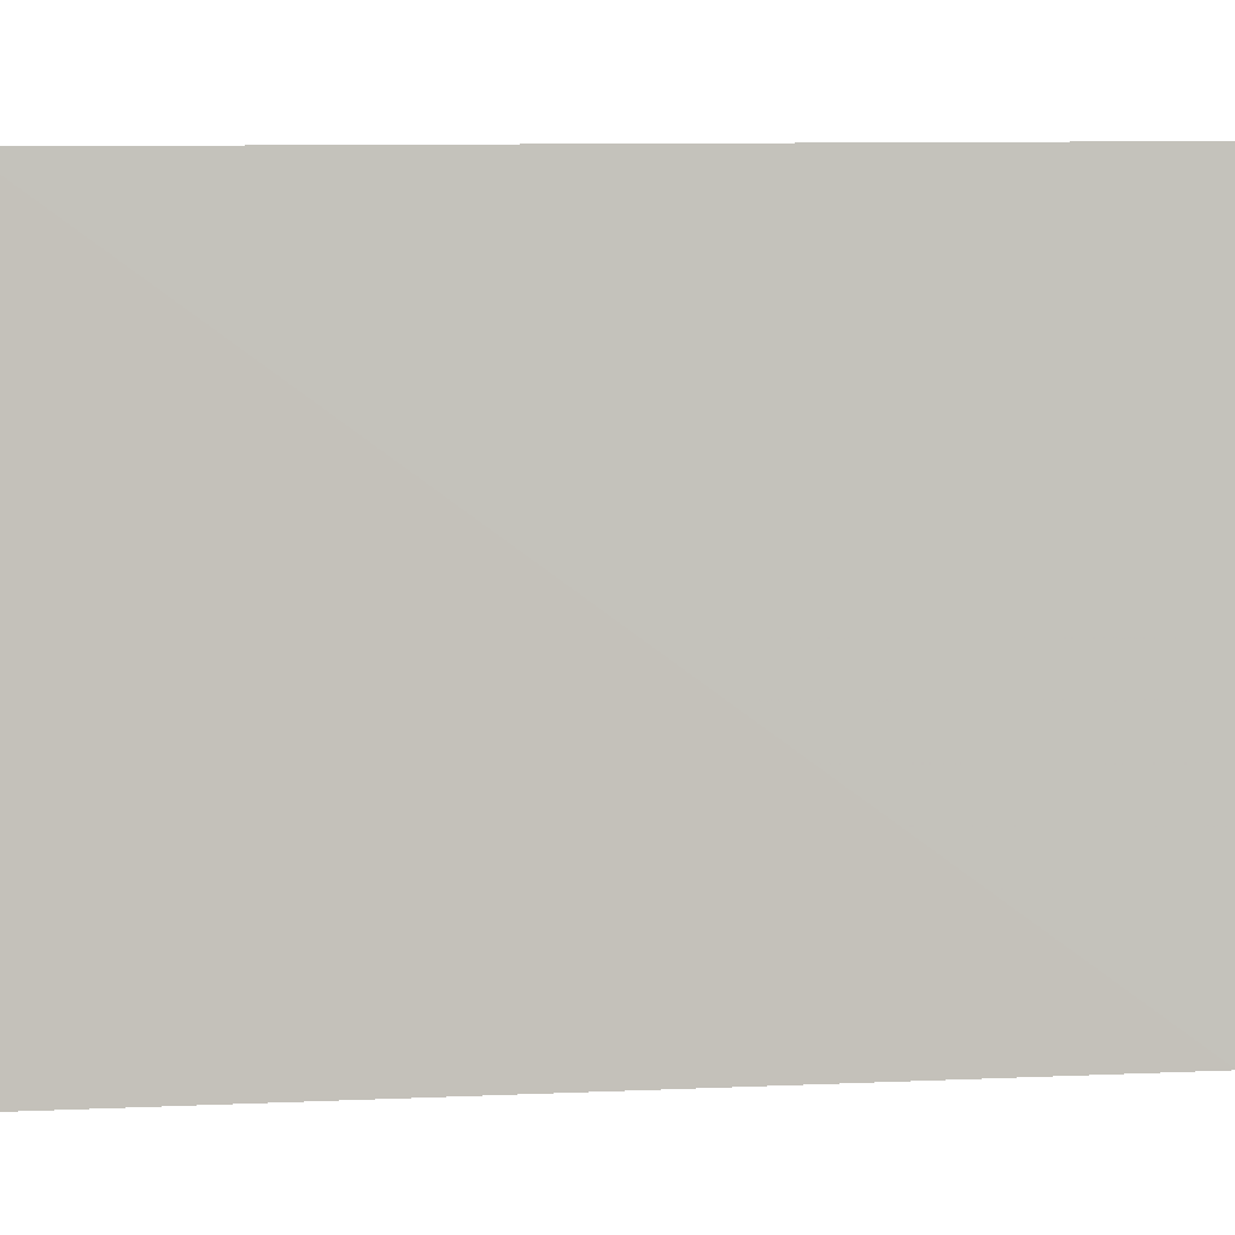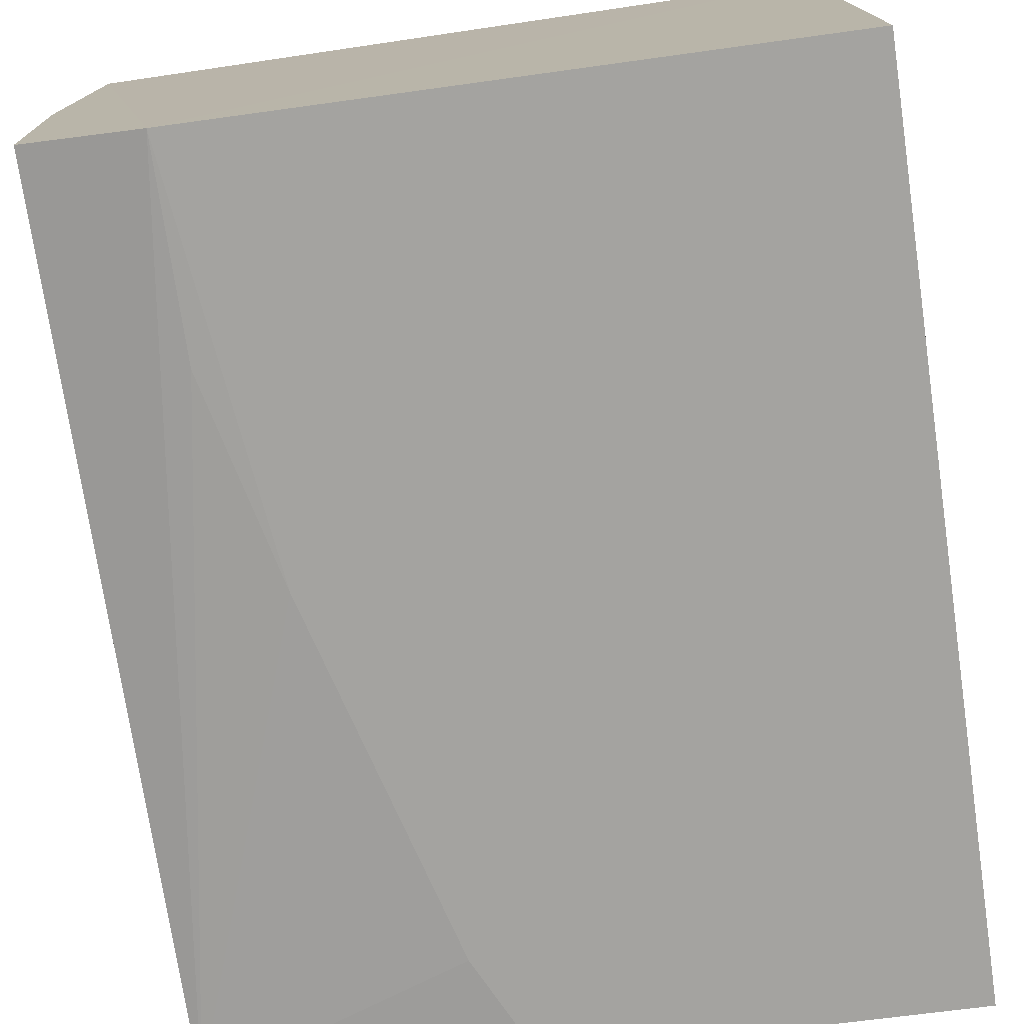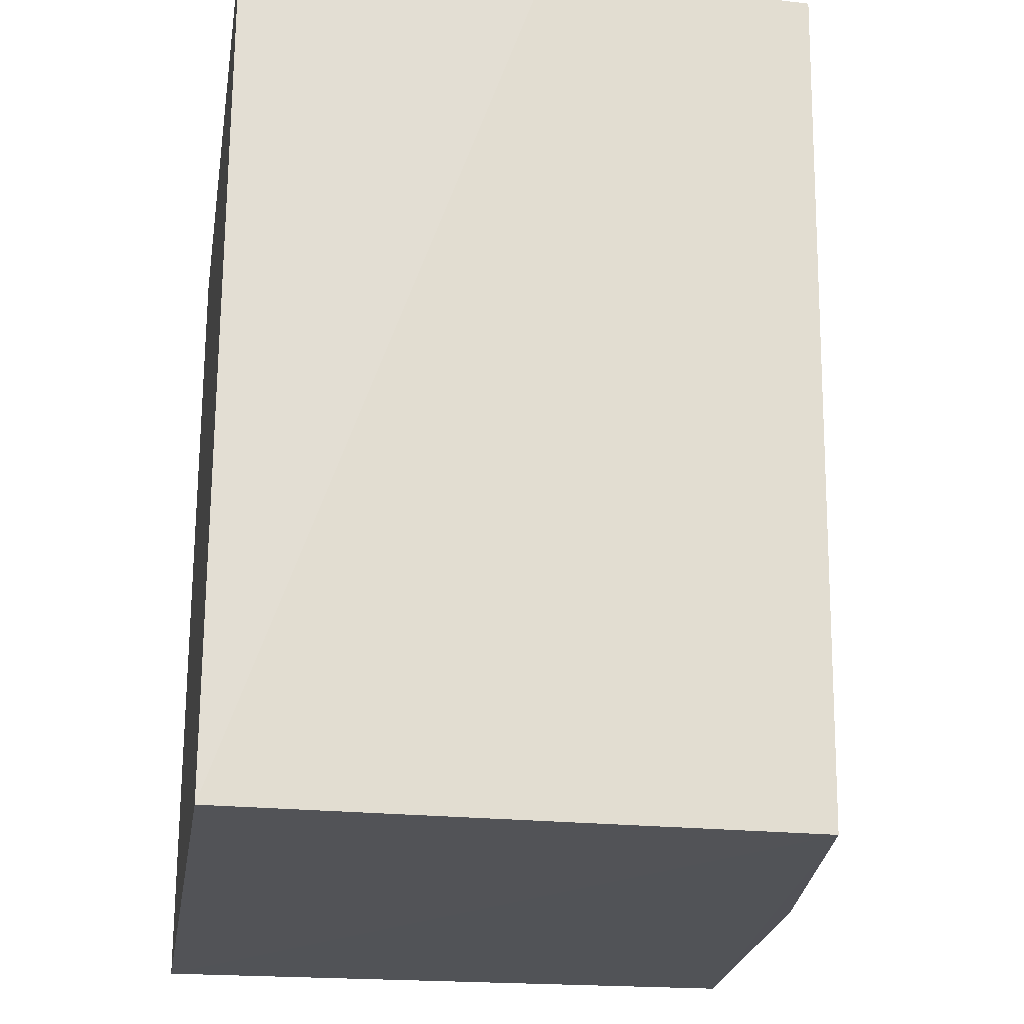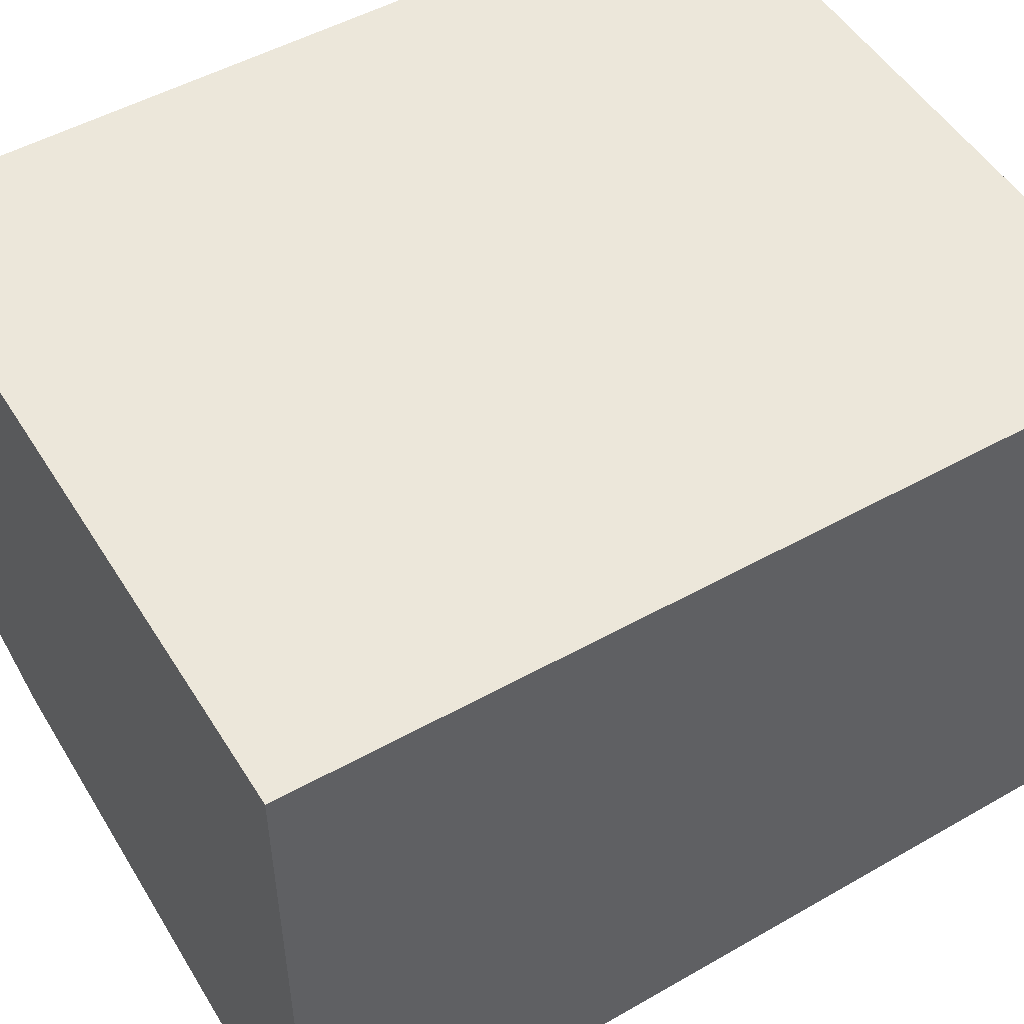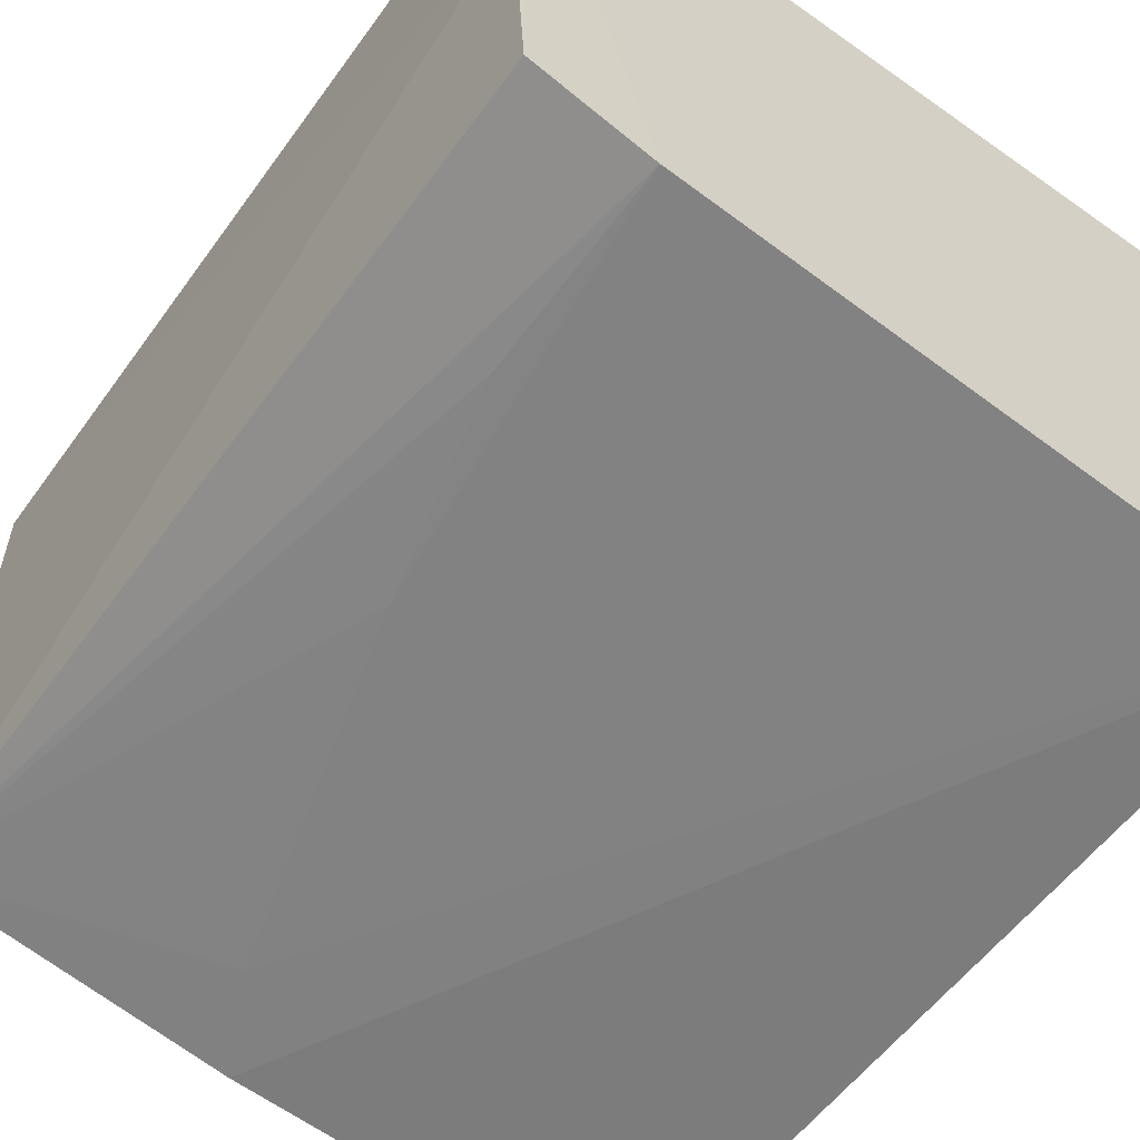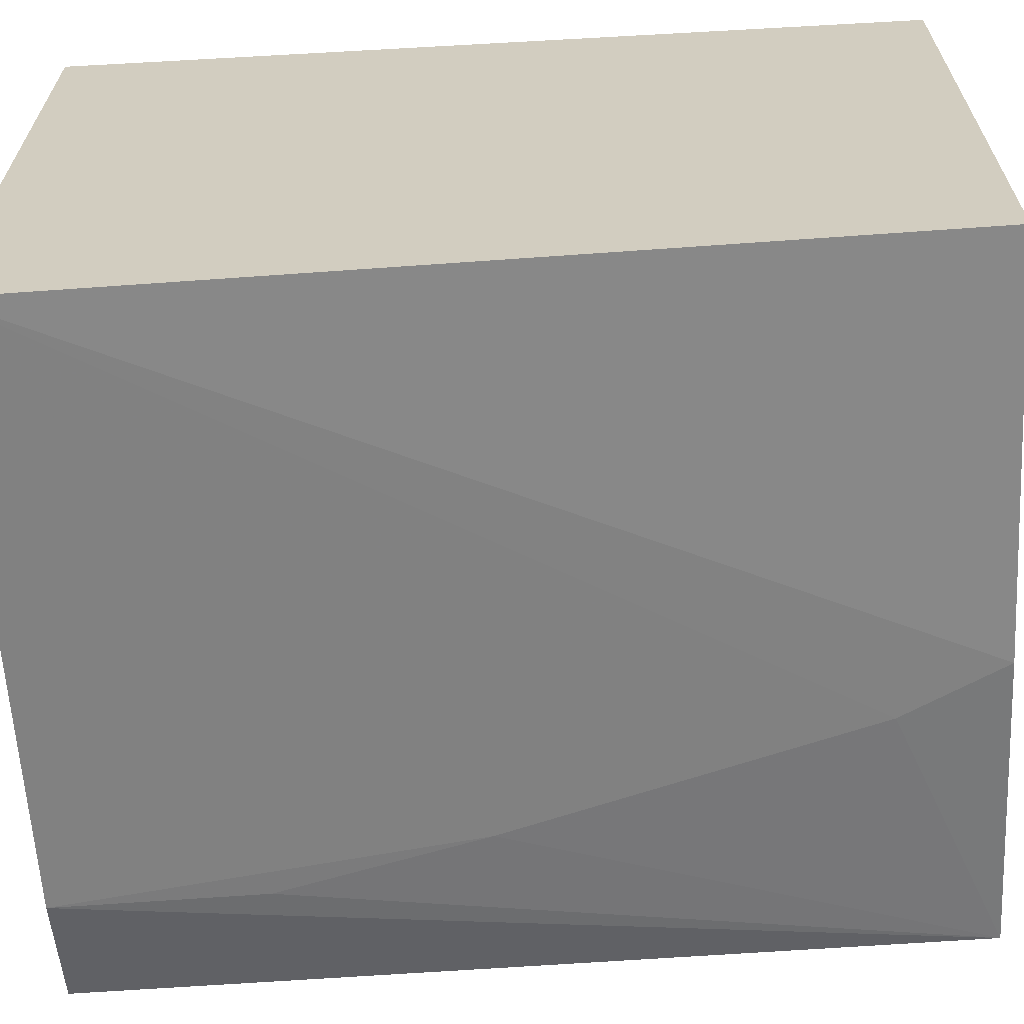
<metadata>
{"format":"obj","ext":"obj","renderer":"f3d","projection":"perspective","resolution":1024,"background":"white","views":[{"elev":1.6,"azim":92.1,"up":"+Y"},{"elev":-75.7,"azim":8.3,"up":"+Y"},{"elev":-22.2,"azim":-99.0,"up":"+Z"},{"elev":51.4,"azim":58.9,"up":"+Y"},{"elev":-59.6,"azim":-36.0,"up":"+Y"},{"elev":-64.7,"azim":93.2,"up":"+Y"}]}
</metadata>
<code>
v -0.0333 0.002357 0.06585
v -0.0333 -0.02982 0.06586
v -0.0333 0.002357 0.02362
v -0.06863 0.002273 0.0237
v -0.06915 -0.01254 0.06585
v -0.03325 -0.0281 0.02372
v -0.06281 -0.02744 0.06592
v -0.06879 0.002241 0.06585
v -0.06824 -0.02527 0.02363
v -0.053 -0.02727 0.02371
v -0.06847 -0.02592 0.06589
v -0.05544 -0.02721 0.02866
v -0.06035 -0.0272 0.04606
v -0.06279 -0.02719 0.05598
f 1 3 4
f 6 1 2
f 6 3 1
f 7 2 1
f 8 1 4
f 8 4 5
f 8 7 1
f 9 4 3
f 9 3 6
f 9 5 4
f 10 6 2
f 10 9 6
f 11 8 5
f 11 7 8
f 11 9 7
f 11 5 9
f 12 10 2
f 12 9 10
f 13 9 12
f 13 12 2
f 13 2 7
f 14 13 7
f 14 7 9
f 14 9 13

</code>
